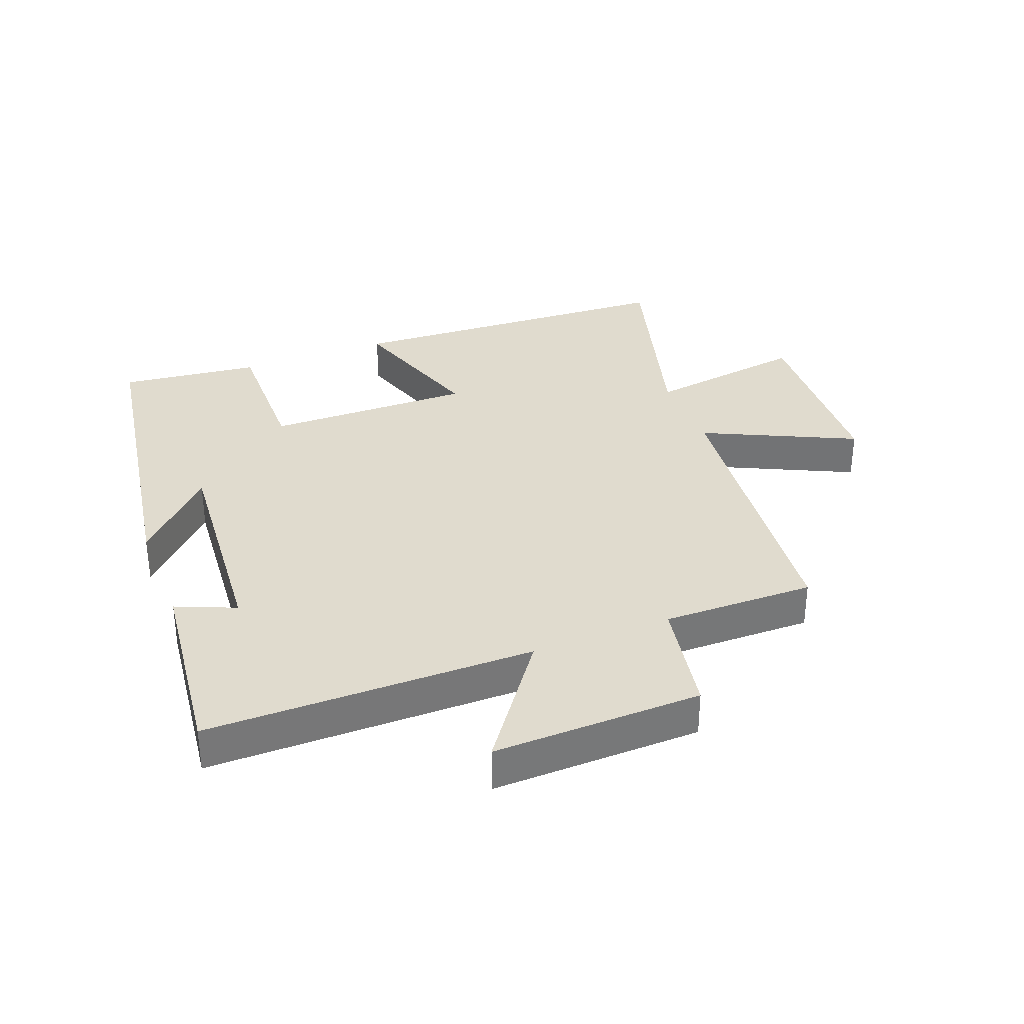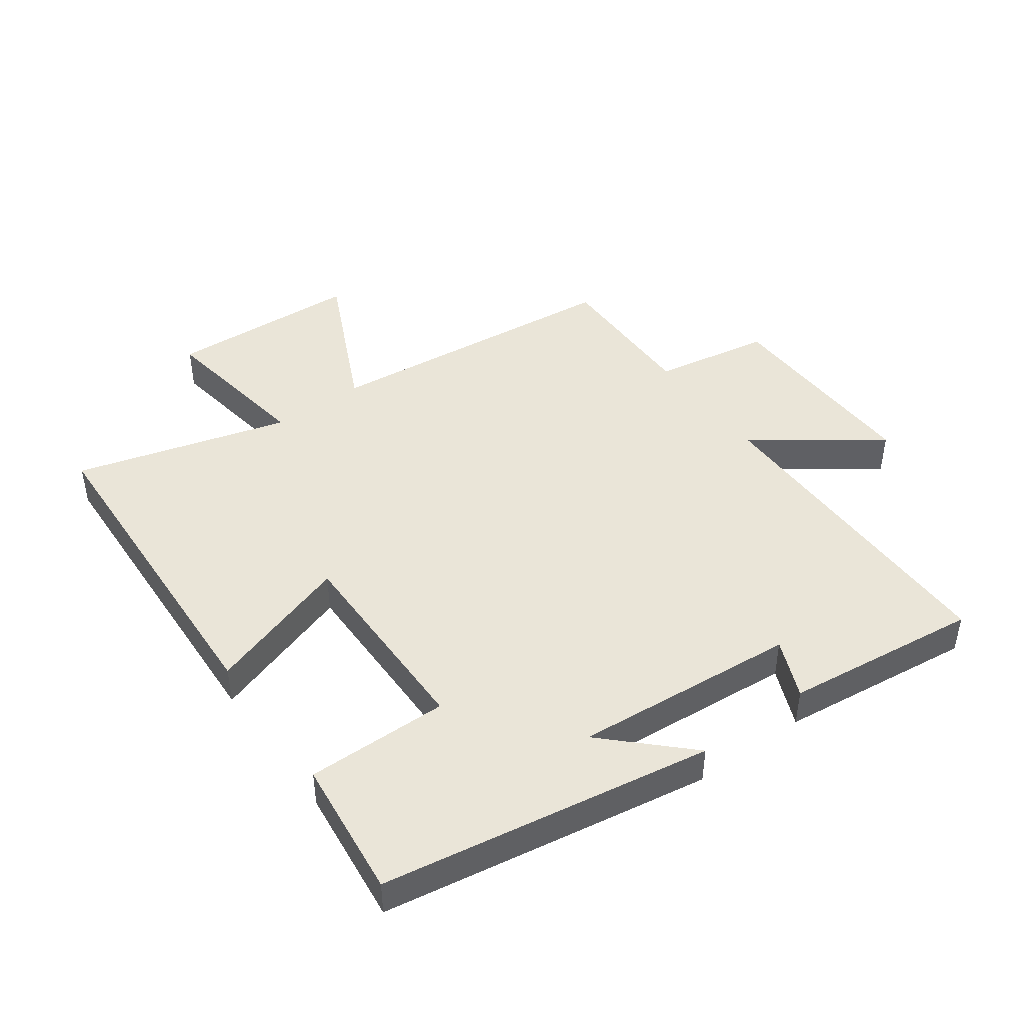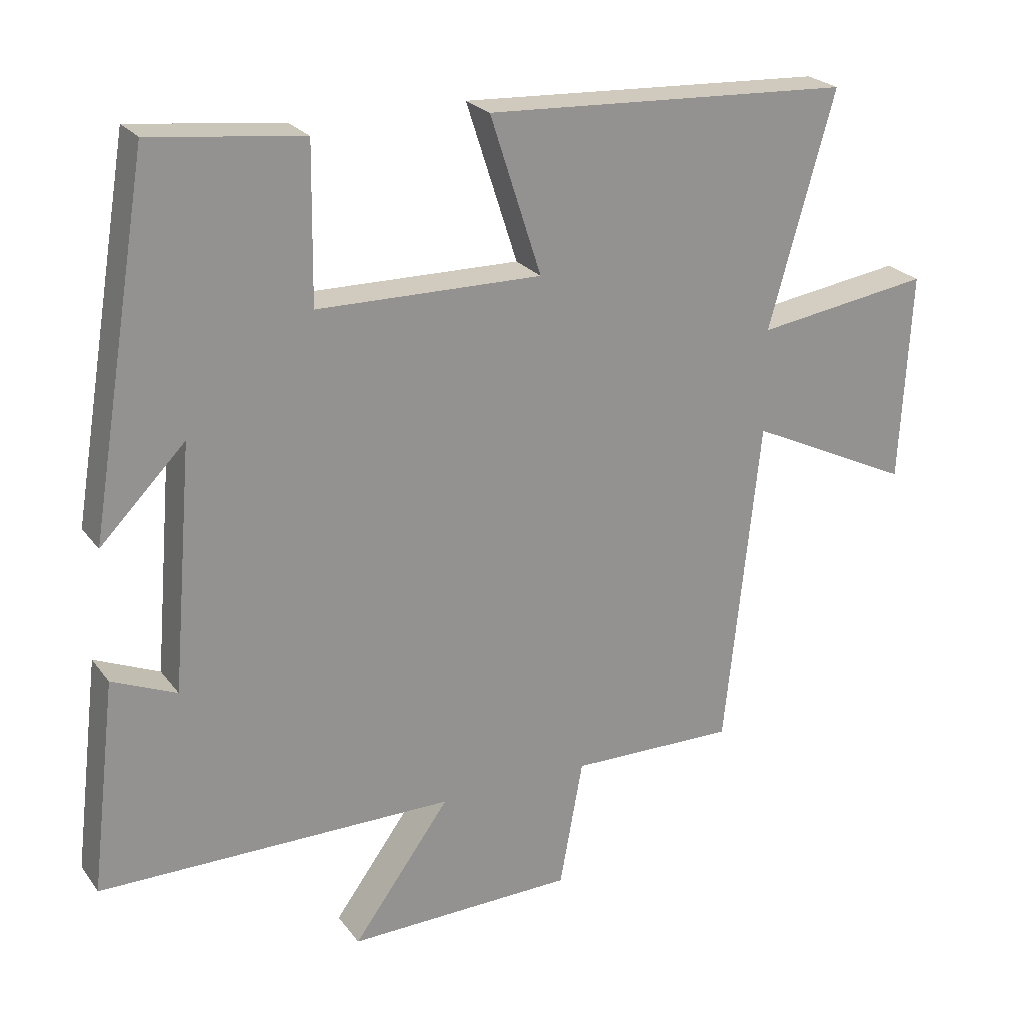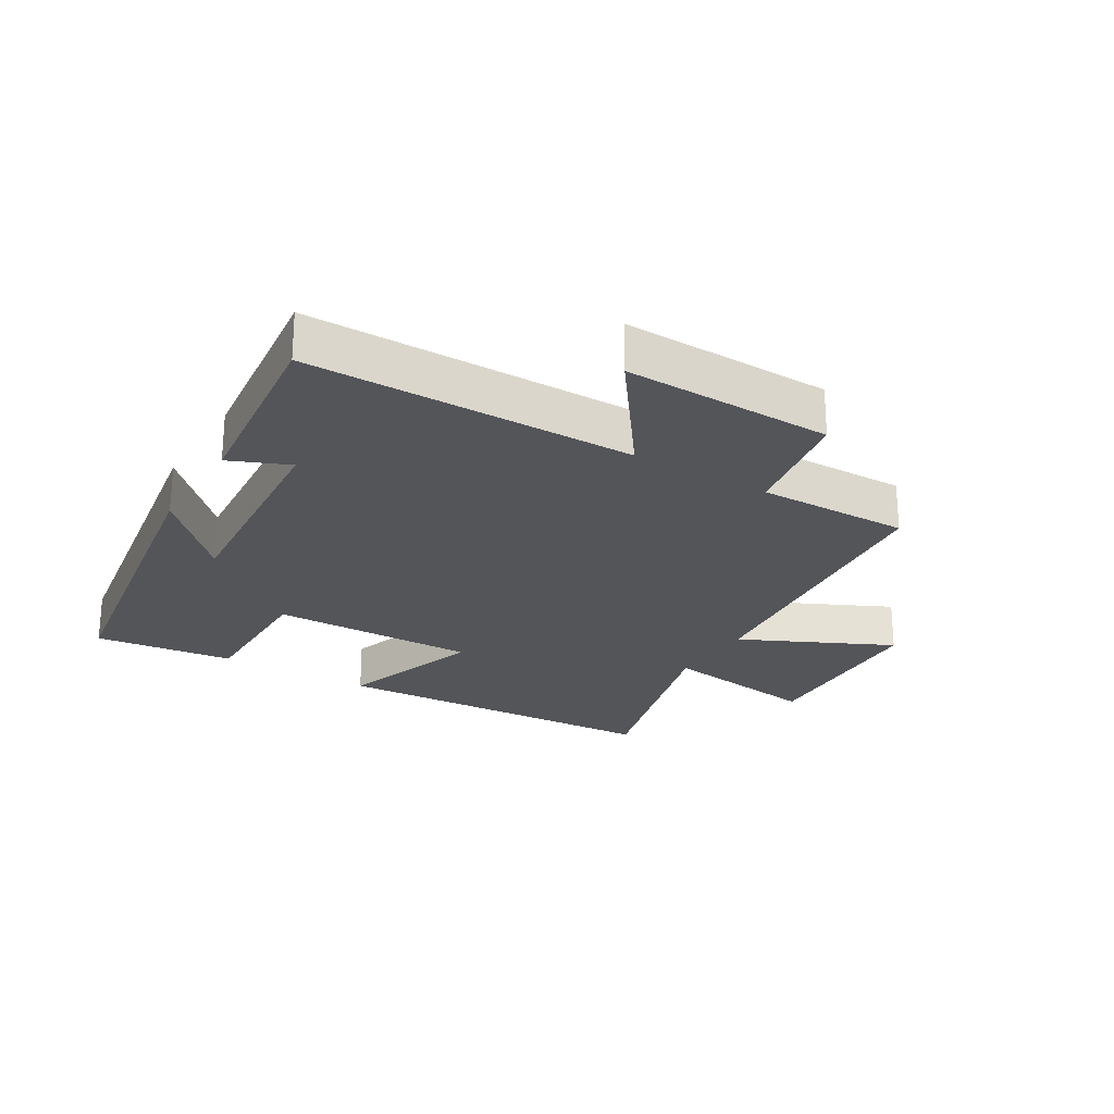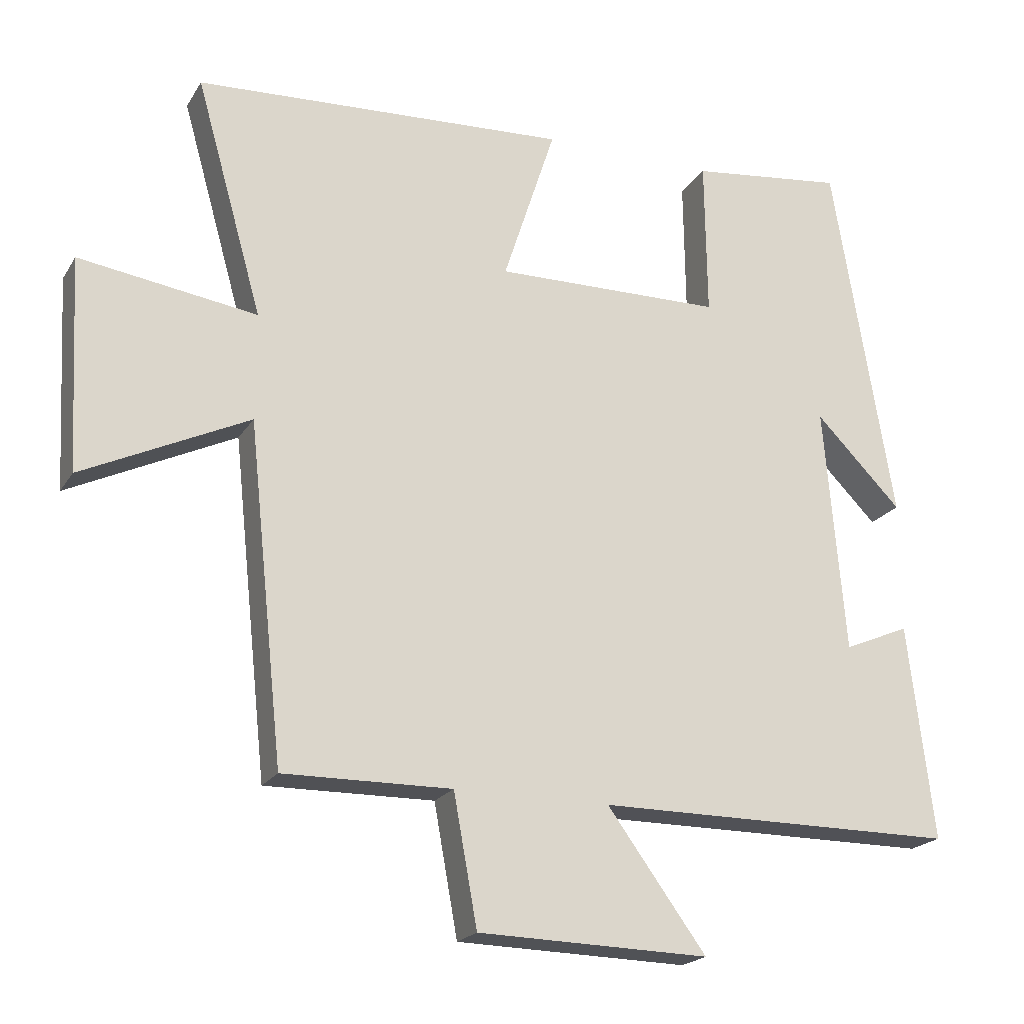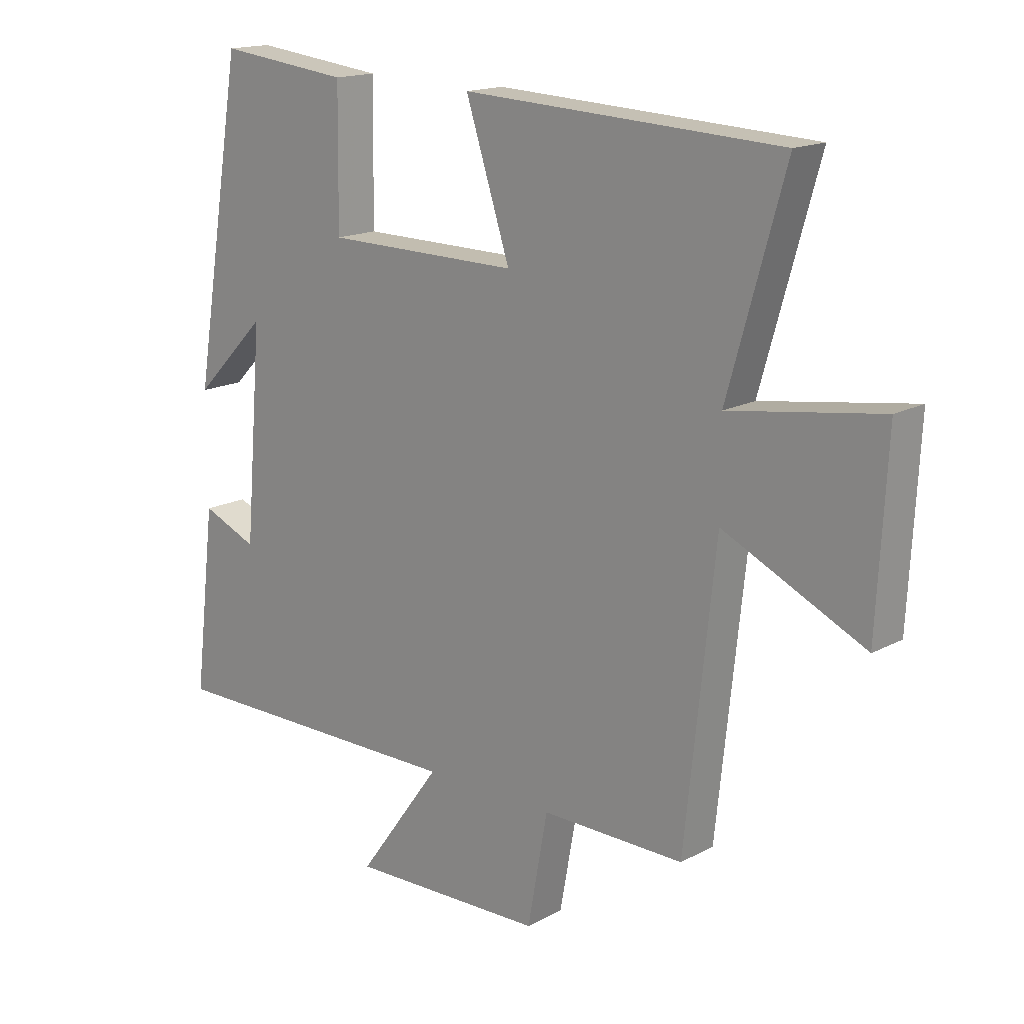
<metadata>
{"format":"obj","ext":"obj","renderer":"f3d","projection":"perspective","resolution":1024,"background":"white","views":[{"elev":33.7,"azim":158.8,"up":"+Y"},{"elev":45.0,"azim":53.9,"up":"+Y"},{"elev":23.7,"azim":152.8,"up":"+Z"},{"elev":-24.2,"azim":148.8,"up":"+Y"},{"elev":-20.5,"azim":-23.0,"up":"+Z"},{"elev":16.2,"azim":-137.7,"up":"+Z"}]}
</metadata>
<code>
v 0.413 0.07 0.526
v 0.5 0.07 0
v 0.376 0.07 0.126
v 0.406 0.07 -0.23
v 0.5 0.07 -0.19
v 0.537 0.07 -0.5
v 0.017 0.07 -0.5
v 0.159 0.07 -0.695
v -0.173 0.07 -0.687
v -0.207 0.07 -0.5
v -0.449 0.07 -0.503
v -0.5 0.07 -0.021
v -0.739 0.07 -0.135
v -0.755 0.07 0.171
v -0.5 0.07 0.133
v -0.596 0.07 0.473
v -0.059 0.07 0.5
v -0.134 0.07 0.269
v 0.194 0.07 0.273
v 0.191 0.07 0.5
v 0.413 0 0.526
v 0.5 0 0
v 0.376 0 0.126
v 0.406 0 -0.23
v 0.5 0 -0.19
v 0.537 0 -0.5
v 0.017 0 -0.5
v 0.159 0 -0.695
v -0.173 0 -0.687
v -0.207 0 -0.5
v -0.449 0 -0.503
v -0.5 0 -0.021
v -0.739 0 -0.135
v -0.755 0 0.171
v -0.5 0 0.133
v -0.596 0 0.473
v -0.059 0 0.5
v -0.134 0 0.269
v 0.194 0 0.273
v 0.191 0 0.5
f 19 20 1
f 15 16 17 18
f 15 18 19
f 12 13 14 15
f 10 11 12 15
f 10 15 19
f 7 8 9 10
f 4 5 6 7
f 3 4 7 10
f 1 2 3
f 1 3 10 19
f 21 40 39
f 38 37 36 35
f 39 38 35
f 35 34 33 32
f 35 32 31 30
f 39 35 30
f 30 29 28 27
f 27 26 25 24
f 30 27 24 23
f 23 22 21
f 39 30 23 21
f 1 21 22 2
f 2 22 23 3
f 3 23 24 4
f 4 24 25 5
f 5 25 26 6
f 6 26 27 7
f 7 27 28 8
f 8 28 29 9
f 9 29 30 10
f 10 30 31 11
f 11 31 32 12
f 12 32 33 13
f 13 33 34 14
f 14 34 35 15
f 15 35 36 16
f 16 36 37 17
f 17 37 38 18
f 18 38 39 19
f 19 39 40 20
f 20 40 21 1

</code>
